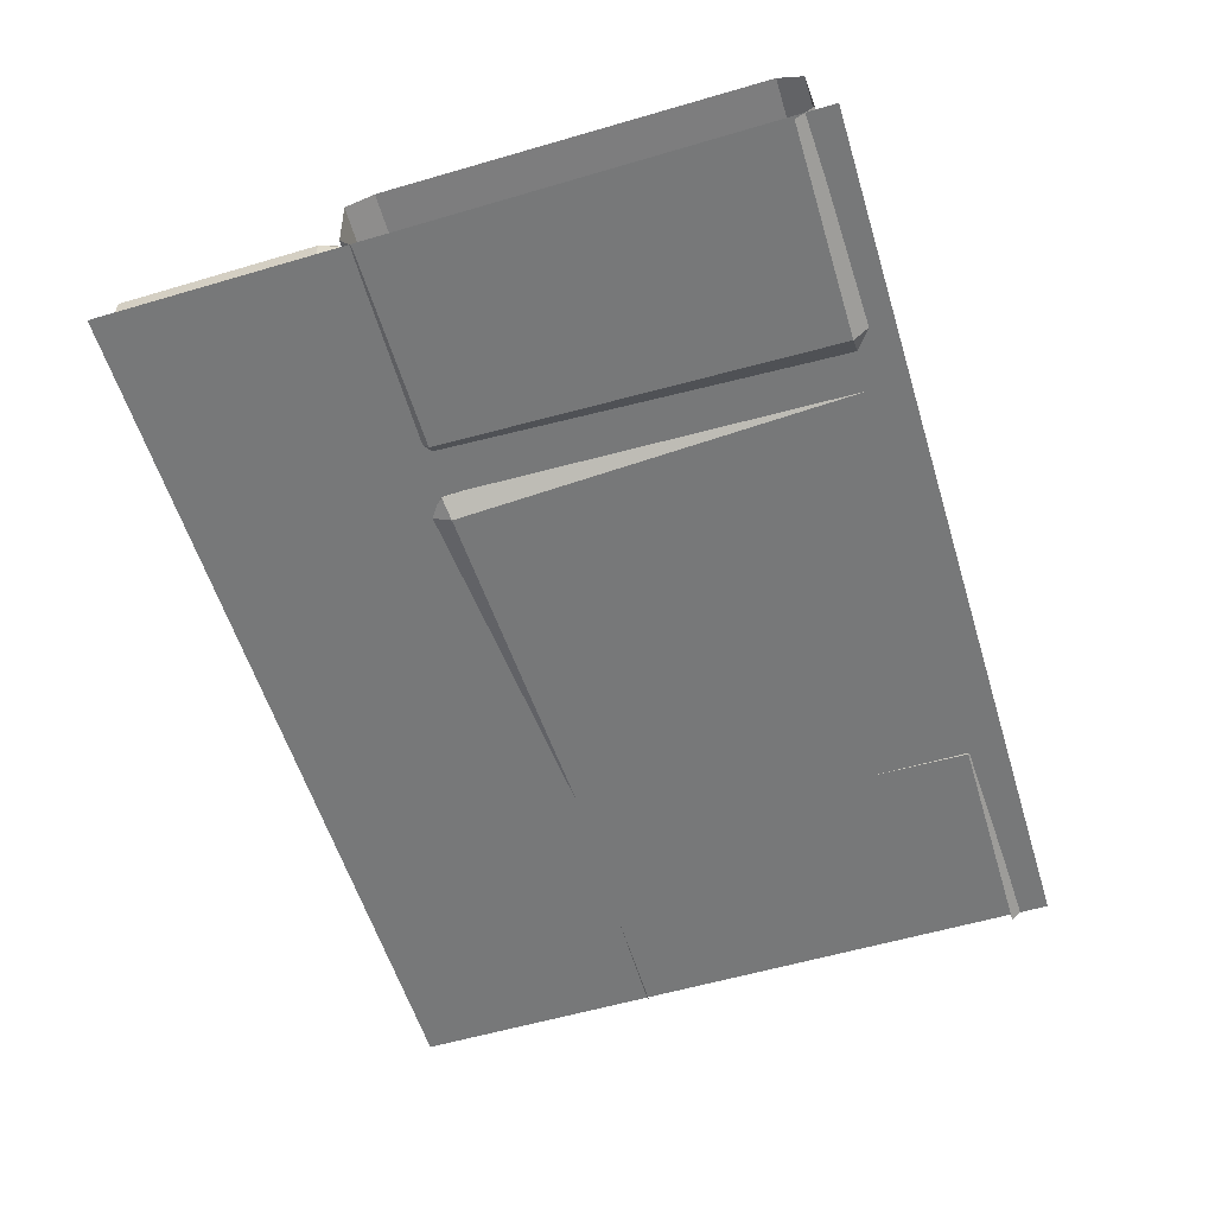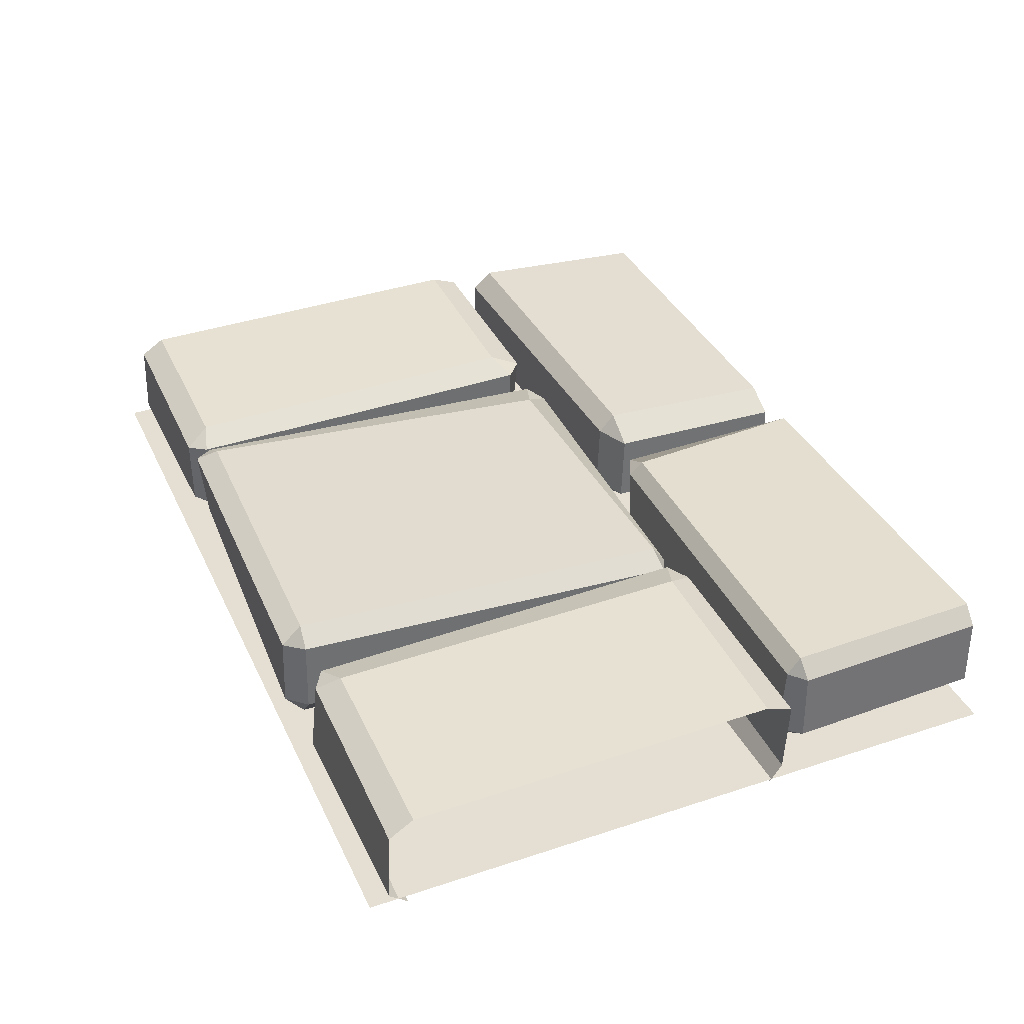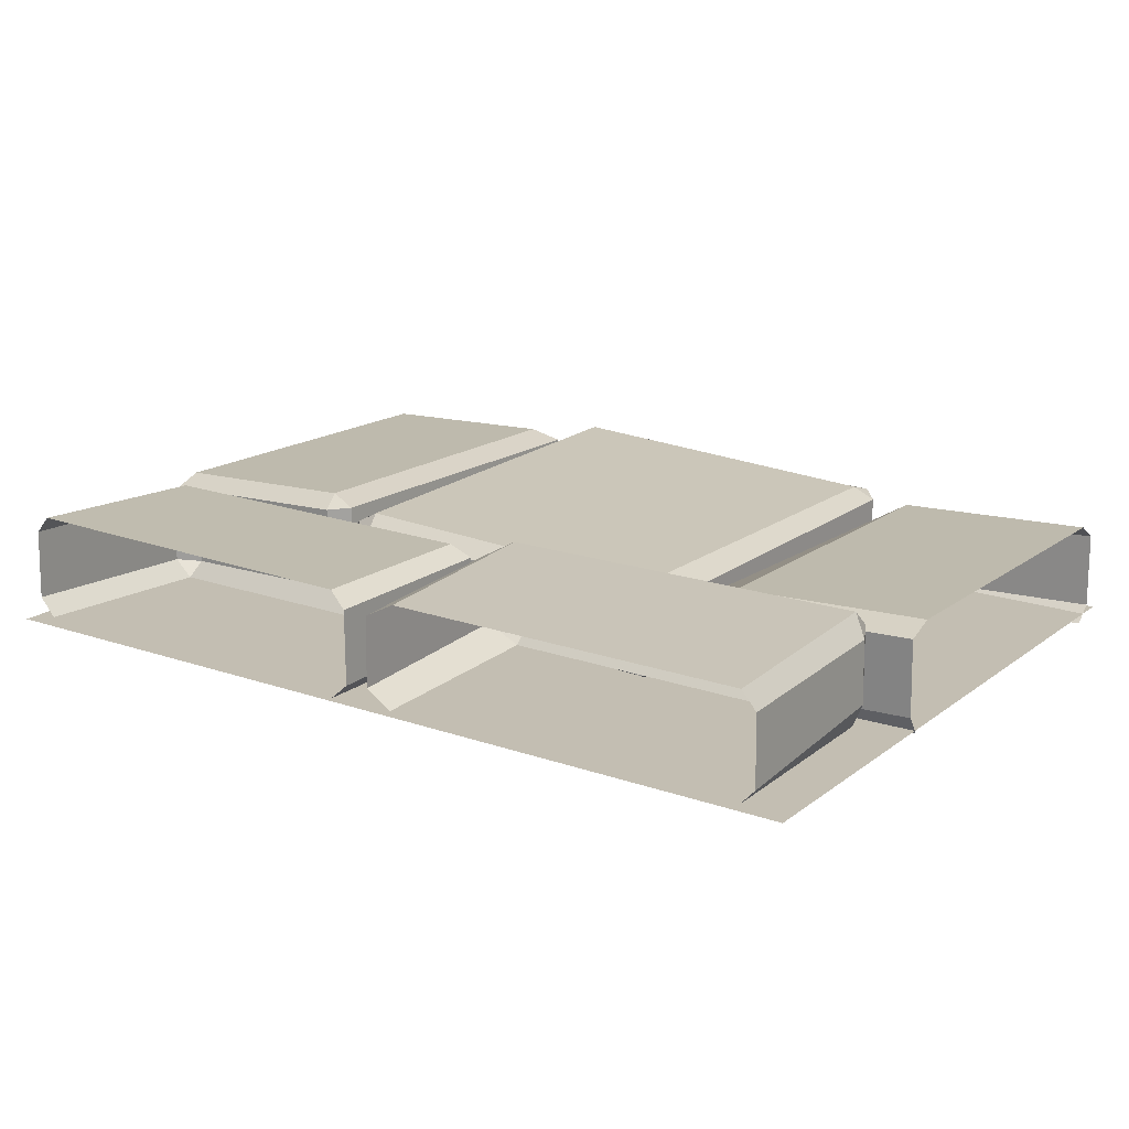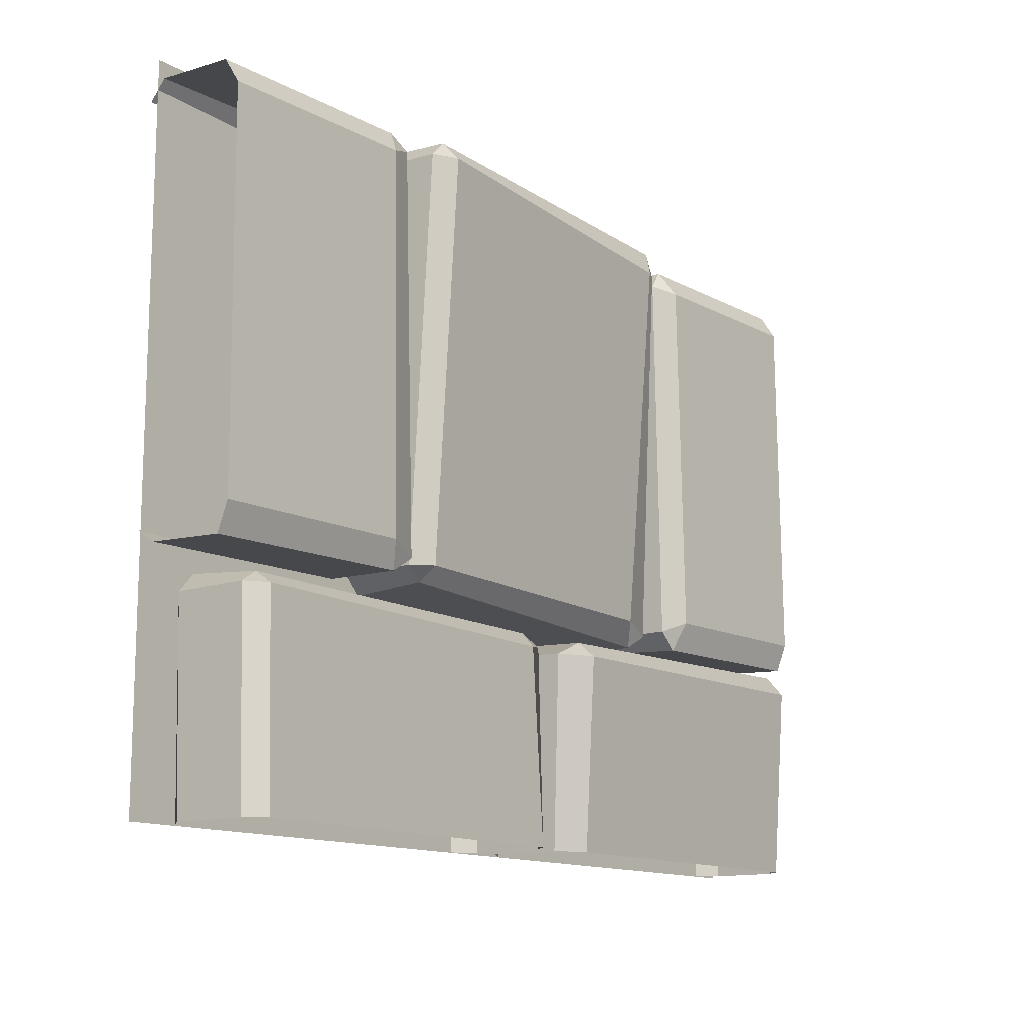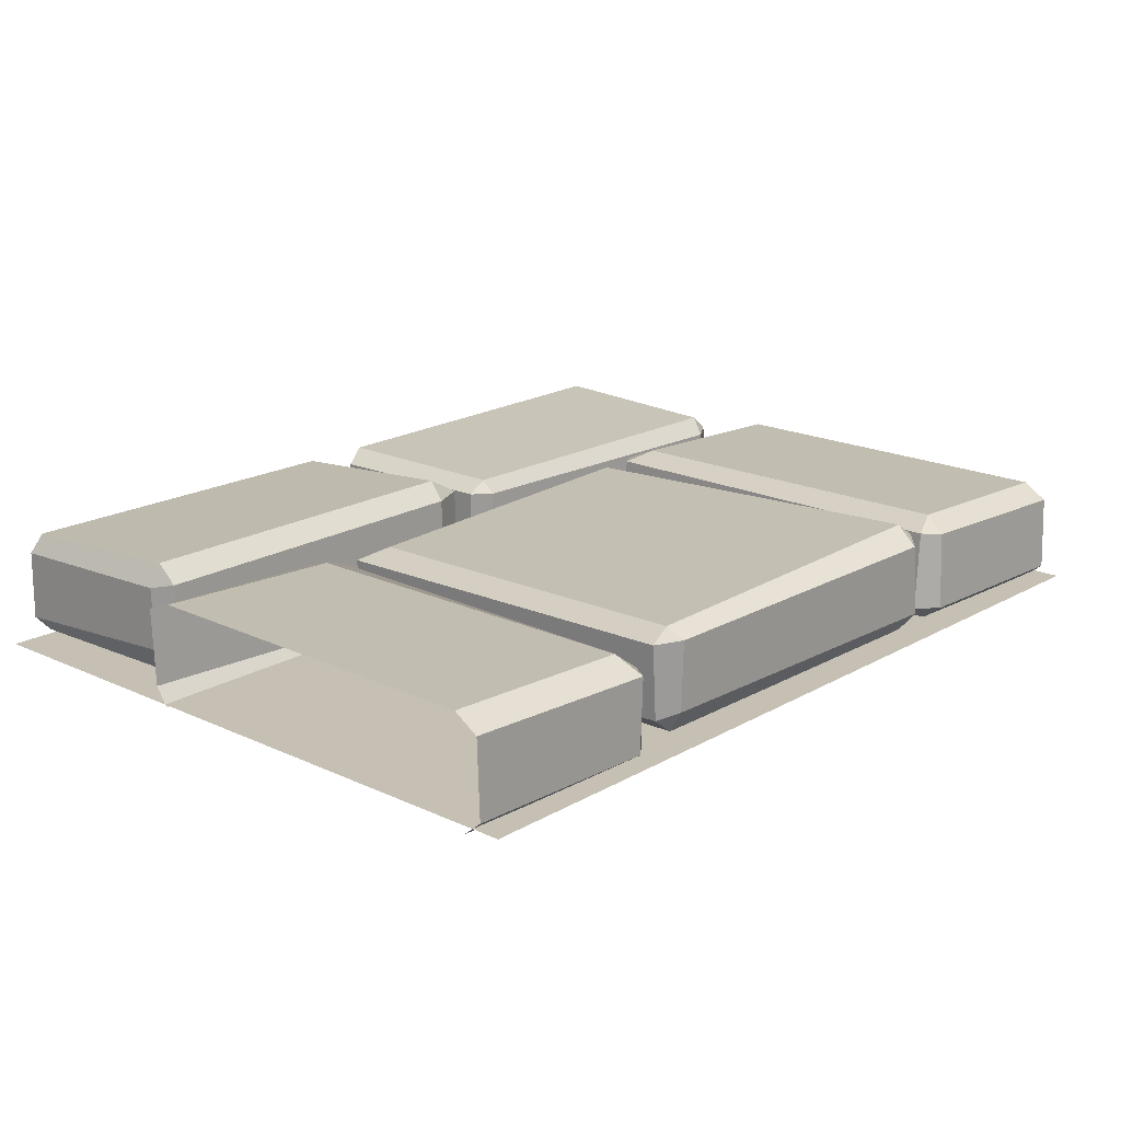
<metadata>
{"format":"obj","ext":"obj","renderer":"f3d","projection":"perspective","resolution":1024,"background":"white","views":[{"elev":-57.4,"azim":-73.0,"up":"+Y"},{"elev":37.2,"azim":66.9,"up":"+Y"},{"elev":17.3,"azim":-145.2,"up":"+Y"},{"elev":-13.2,"azim":127.2,"up":"+Z"},{"elev":18.1,"azim":-48.0,"up":"+Y"}]}
</metadata>
<code>
g m_dlc4_floor_stone_03
v 0 0 -1.2
v 0 0 0
v -2.4 0 0
v -2.4 0 -1.2
v 0 0 -1.8
v -2.4 0 -1.8
v -1.655 -0.02553 -1.158
v -0.7176 -0.0002057 -1.13
v -0.7074 0.03342 -1.193
v -1.662 0.00558 -1.219
v -1.711 -0.002675 -1.167
v -1.748 0.04465 -0.1005
v -1.69 -0.0001398 -0.1026
v -1.655 -0.02553 -1.158
v -1.662 0.00558 -1.219
v -1.661 0.1979 -1.21
v -1.718 0.2088 -1.175
v -1.662 0.00558 -1.219
v -1.718 0.2088 -1.175
v -1.711 -0.002675 -1.167
v -1.688 0.05681 -0.07097
v -0.7429 0.07163 -0.02053
v -0.7398 0.01442 -0.06994
v -1.69 -0.0001398 -0.1026
v -1.748 0.04465 -0.1005
v -1.751 0.2375 -0.1085
v -1.703 0.2503 -0.05408
v -1.748 0.04465 -0.1005
v -1.703 0.2503 -0.05408
v -1.688 0.05681 -0.07097
v -1.661 0.1979 -1.21
v -0.7216 0.2197 -1.177
v -0.7224 0.27 -1.142
v -1.661 0.1979 -1.21
v -0.7224 0.27 -1.142
v -1.626 0.2312 -1.144
v -1.626 0.2312 -1.144
v -1.692 0.2685 -0.1162
v -1.751 0.2375 -0.1085
v -1.718 0.2088 -1.175
v -1.692 0.2685 -0.1162
v -0.7491 0.3129 -0.08238
v -0.7484 0.2614 -0.02858
v -1.703 0.2503 -0.05408
v -0.7216 0.2197 -1.177
v -0.7074 0.03342 -1.193
v -0.6583 0.03055 -1.138
v -0.6621 0.2365 -1.146
v -0.6621 0.2365 -1.146
v -0.6941 0.2732 -0.07754
v -0.7491 0.3129 -0.08238
v -0.7224 0.27 -1.142
v -0.6941 0.2732 -0.07754
v -0.6921 0.07457 -0.07168
v -0.7429 0.07163 -0.02053
v -0.7484 0.2614 -0.02858
v -0.7176 -0.0002057 -1.13
v -0.7398 0.01442 -0.06994
v -0.6921 0.07457 -0.07168
v -0.6583 0.03055 -1.138
v -1.711 -0.002675 -1.167
v -1.718 0.2088 -1.175
v -1.751 0.2375 -0.1085
v -1.748 0.04465 -0.1005
v -1.626 0.2312 -1.144
v -0.7224 0.27 -1.142
v -0.7491 0.3129 -0.08238
v -1.692 0.2685 -0.1162
v -0.6621 0.2365 -1.146
v -0.6583 0.03055 -1.138
v -0.6921 0.07457 -0.07168
v -0.6941 0.2732 -0.07754
v -1.688 0.05681 -0.07097
v -1.703 0.2503 -0.05408
v -0.7484 0.2614 -0.02858
v -0.7429 0.07163 -0.02053
v -0.7074 0.03342 -1.193
v -0.7216 0.2197 -1.177
v -1.661 0.1979 -1.21
v -1.662 0.00558 -1.219
v -1.655 -0.02553 -1.158
v -1.662 0.00558 -1.219
v -1.711 -0.002675 -1.167
v -1.688 0.05681 -0.07097
v -1.69 -0.0001398 -0.1026
v -1.748 0.04465 -0.1005
v -1.661 0.1979 -1.21
v -1.626 0.2312 -1.144
v -1.718 0.2088 -1.175
v -1.692 0.2685 -0.1162
v -1.703 0.2503 -0.05408
v -1.751 0.2375 -0.1085
v -0.7216 0.2197 -1.177
v -0.6621 0.2365 -1.146
v -0.7224 0.27 -1.142
v -0.6941 0.2732 -0.07754
v -0.7484 0.2614 -0.02858
v -0.7491 0.3129 -0.08238
v -0.7074 0.03342 -1.193
v -0.7176 -0.0002057 -1.13
v -0.6583 0.03055 -1.138
v -0.7398 0.01442 -0.06994
v -0.7429 0.07163 -0.02053
v -0.6921 0.07457 -0.07168
v -2.29 0.08614 -1.224
v -1.318 0.08469 -1.244
v -1.317 0.04027 -1.287
v -2.293 0.02628 -1.269
v -2.322 0.09039 -1.279
v -2.323 0.2566 -1.286
v -2.294 0.2705 -1.226
v -2.29 0.08614 -1.224
v -2.294 0.318 -1.28
v -1.315 0.3242 -1.293
v -1.319 0.2728 -1.251
v -2.294 0.2705 -1.226
v -1.225 0.2747 -1.292
v -1.224 0.08328 -1.285
v -1.318 0.08469 -1.244
v -1.319 0.2728 -1.251
v -2.29 0.08614 -1.224
v -2.294 0.2705 -1.226
v -1.319 0.2728 -1.251
v -1.318 0.08469 -1.244
v -2.29 0.08614 -1.224
v -2.293 0.02628 -1.269
v -2.322 0.09039 -1.279
v -2.294 0.318 -1.28
v -2.294 0.2705 -1.226
v -2.323 0.2566 -1.286
v -1.225 0.2747 -1.292
v -1.319 0.2728 -1.251
v -1.315 0.3242 -1.293
v -1.317 0.04027 -1.287
v -1.318 0.08469 -1.244
v -1.224 0.08328 -1.285
v -2.33 0.05856 -1.8
v -2.322 0.09039 -1.279
v -2.293 0.02628 -1.269
v -2.286 0.01153 -1.8
v -2.288 0.2857 -1.8
v -2.294 0.318 -1.28
v -2.323 0.2566 -1.286
v -2.327 0.2402 -1.8
v -1.239 0.2493 -1.8
v -1.225 0.2747 -1.292
v -1.315 0.3242 -1.293
v -1.322 0.2917 -1.8
v -1.305 0.01489 -1.8
v -1.317 0.04027 -1.287
v -1.224 0.08328 -1.285
v -1.234 0.05953 -1.8
v -2.327 0.2402 -1.8
v -2.323 0.2566 -1.286
v -2.322 0.09039 -1.279
v -2.33 0.05856 -1.8
v -1.322 0.2917 -1.8
v -1.315 0.3242 -1.293
v -2.294 0.318 -1.28
v -2.288 0.2857 -1.8
v -1.234 0.05953 -1.8
v -1.224 0.08328 -1.285
v -1.225 0.2747 -1.292
v -1.239 0.2493 -1.8
v -2.4 -0.007232 -1.145
v -1.86 -0.01931 -1.146
v -1.861 0.02238 -1.183
v -2.4 0.0421 -1.178
v -2.4 0.0199 -0.05293
v -1.85 0.0009118 -0.06227
v -1.849 -0.03991 -0.1047
v -2.4 -0.02144 -0.1024
v -2.4 0.2441 -1.187
v -1.849 0.2253 -1.196
v -1.878 0.2532 -1.116
v -2.4 0.2727 -1.113
v -2.4 0.2641 -0.1256
v -1.868 0.244 -0.1278
v -1.844 0.1985 -0.06094
v -2.4 0.2225 -0.06035
v -1.849 0.2253 -1.196
v -1.861 0.02238 -1.183
v -1.81 0.02457 -1.147
v -1.795 0.2243 -1.148
v -1.795 0.2243 -1.148
v -1.811 0.1987 -0.1097
v -1.868 0.244 -0.1278
v -1.878 0.2532 -1.116
v -1.811 0.1987 -0.1097
v -1.794 0.003451 -0.1033
v -1.85 0.0009118 -0.06227
v -1.844 0.1985 -0.06094
v -1.86 -0.01931 -1.146
v -1.849 -0.03991 -0.1047
v -1.794 0.003451 -0.1033
v -1.81 0.02457 -1.147
v -2.4 0.2727 -1.113
v -1.878 0.2532 -1.116
v -1.868 0.244 -0.1278
v -2.4 0.2641 -0.1256
v -1.795 0.2243 -1.148
v -1.81 0.02457 -1.147
v -1.794 0.003451 -0.1033
v -1.811 0.1987 -0.1097
v -2.4 0.2225 -0.06035
v -1.844 0.1985 -0.06094
v -1.85 0.0009118 -0.06227
v -2.4 0.0199 -0.05293
v -1.861 0.02238 -1.183
v -1.849 0.2253 -1.196
v -2.4 0.2441 -1.187
v -2.4 0.0421 -1.178
v -1.849 0.2253 -1.196
v -1.795 0.2243 -1.148
v -1.878 0.2532 -1.116
v -1.811 0.1987 -0.1097
v -1.844 0.1985 -0.06094
v -1.868 0.244 -0.1278
v -1.861 0.02238 -1.183
v -1.86 -0.01931 -1.146
v -1.81 0.02457 -1.147
v -1.849 -0.03991 -0.1047
v -1.85 0.0009118 -0.06227
v -1.794 0.003451 -0.1033
v -0.6374 0.05843 -1.142
v -0.6286 0.03912 -0.09461
v -0.5739 -0.002212 -0.09998
v -0.5871 0.005898 -1.143
v -0.577 0.06321 -1.173
v -0.5734 0.2636 -1.178
v -0.6307 0.2706 -1.139
v -0.6374 0.05843 -1.142
v -0.6286 0.03912 -0.09461
v -0.6158 0.2542 -0.09444
v -0.5627 0.2467 -0.05975
v -0.5766 0.03981 -0.04314
v -0.5451 0.2931 -1.109
v -0.5363 0.2843 -0.1233
v -0.6158 0.2542 -0.09444
v -0.6307 0.2706 -1.139
v -0.6374 0.05843 -1.142
v -0.6307 0.2706 -1.139
v -0.6158 0.2542 -0.09444
v -0.6286 0.03912 -0.09461
v -0.5871 0.005898 -1.143
v -0.577 0.06321 -1.173
v -0.6374 0.05843 -1.142
v -0.5766 0.03981 -0.04314
v -0.5739 -0.002212 -0.09998
v -0.6286 0.03912 -0.09461
v -0.5734 0.2636 -1.178
v -0.5451 0.2931 -1.109
v -0.6307 0.2706 -1.139
v -0.5363 0.2843 -0.1233
v -0.5627 0.2467 -0.05975
v -0.6158 0.2542 -0.09444
v 3.052e-07 0.2441 -1.187
v -0.5734 0.2636 -1.178
v -0.577 0.06321 -1.173
v 0 0.0421 -1.178
v -0.5734 0.2636 -1.178
v 3.052e-07 0.2441 -1.187
v -3.052e-07 0.2727 -1.113
v -0.5451 0.2931 -1.109
v -0.5451 0.2931 -1.109
v -3.052e-07 0.2727 -1.113
v -1.526e-07 0.2641 -0.1256
v -0.5363 0.2843 -0.1233
v -0.5363 0.2843 -0.1233
v -1.526e-07 0.2641 -0.1256
v 4.578e-07 0.2225 -0.06035
v -0.5627 0.2467 -0.05975
v -0.5766 0.03981 -0.04314
v -0.5627 0.2467 -0.05975
v 4.578e-07 0.2225 -0.06035
v 3.052e-07 0.0199 -0.05293
v -0.5766 0.03981 -0.04314
v 3.052e-07 0.0199 -0.05293
v 1.526e-07 -0.02144 -0.1024
v -0.5739 -0.002212 -0.09998
v -0.5871 0.005898 -1.143
v 0 -0.007232 -1.145
v 0 0.0421 -1.178
v -0.577 0.06321 -1.173
v -1.107 0.07379 -1.259
v -0.123 0.04661 -1.233
v -0.1252 0.01075 -1.286
v -1.107 0.07379 -1.259
v -0.1252 0.01075 -1.286
v -1.116 0.007787 -1.289
v -1.164 0.05739 -1.289
v -1.166 0.2534 -1.284
v -1.106 0.2484 -1.253
v -1.107 0.07379 -1.259
v -1.105 0.2824 -1.291
v -0.1236 0.2894 -1.281
v -0.1284 0.2385 -1.248
v -1.105 0.2824 -1.291
v -0.1284 0.2385 -1.248
v -1.106 0.2484 -1.253
v -0.07481 0.2487 -1.28
v -0.0715 0.05567 -1.282
v -0.123 0.04661 -1.233
v -0.1284 0.2385 -1.248
v -1.107 0.07379 -1.259
v -1.106 0.2484 -1.253
v -0.1284 0.2385 -1.248
v -0.123 0.04661 -1.233
v -1.107 0.07379 -1.259
v -1.116 0.007787 -1.289
v -1.164 0.05739 -1.289
v -1.105 0.2824 -1.291
v -1.106 0.2484 -1.253
v -1.166 0.2534 -1.284
v -0.07481 0.2487 -1.28
v -0.1284 0.2385 -1.248
v -0.1236 0.2894 -1.281
v -0.1252 0.01075 -1.286
v -0.123 0.04661 -1.233
v -0.0715 0.05567 -1.282
v -1.168 0.052 -1.8
v -1.164 0.05739 -1.289
v -1.116 0.007787 -1.289
v -1.116 0.007058 -1.8
v -1.128 0.2951 -1.8
v -1.105 0.2824 -1.291
v -1.166 0.2534 -1.284
v -1.168 0.2496 -1.8
v -0.0763 0.2658 -1.8
v -0.07481 0.2487 -1.28
v -0.1236 0.2894 -1.281
v -0.1174 0.3123 -1.8
v -0.1131 0.02716 -1.8
v -0.1252 0.01075 -1.286
v -0.0715 0.05567 -1.282
v -0.06917 0.07699 -1.8
v -1.168 0.2496 -1.8
v -1.166 0.2534 -1.284
v -1.164 0.05739 -1.289
v -1.168 0.052 -1.8
v -0.1174 0.3123 -1.8
v -0.1236 0.2894 -1.281
v -1.105 0.2824 -1.291
v -1.128 0.2951 -1.8
v -0.06917 0.07699 -1.8
v -0.0715 0.05567 -1.282
v -0.07481 0.2487 -1.28
v -0.0763 0.2658 -1.8
g m_dlc4_floor_stone_03_0
f 3 2 1
f 4 3 1
f 4 1 5
f 6 4 5
f 9 8 7
f 10 9 7
f 13 12 11
f 14 13 11
f 17 16 15
f 20 19 18
f 23 22 21
f 24 23 21
f 27 26 25
f 30 29 28
f 33 32 31
f 36 35 34
f 39 38 37
f 40 39 37
f 43 42 41
f 44 43 41
f 47 46 45
f 48 47 45
f 51 50 49
f 52 51 49
f 55 54 53
f 56 55 53
f 59 58 57
f 60 59 57
f 63 62 61
f 64 63 61
f 67 66 65
f 68 67 65
f 71 70 69
f 72 71 69
f 75 74 73
f 76 75 73
f 79 78 77
f 80 79 77
f 83 82 81
f 86 85 84
f 89 88 87
f 92 91 90
f 95 94 93
f 98 97 96
f 101 100 99
f 104 103 102
f 107 106 105
f 108 107 105
f 111 110 109
f 112 111 109
f 115 114 113
f 116 115 113
f 119 118 117
f 120 119 117
f 123 122 121
f 124 123 121
f 127 126 125
f 130 129 128
f 133 132 131
f 136 135 134
f 139 138 137
f 140 139 137
f 143 142 141
f 144 143 141
f 147 146 145
f 148 147 145
f 151 150 149
f 152 151 149
f 155 154 153
f 156 155 153
f 159 158 157
f 160 159 157
f 163 162 161
f 164 163 161
f 167 166 165
f 168 167 165
f 171 170 169
f 172 171 169
f 175 174 173
f 176 175 173
f 179 178 177
f 180 179 177
f 183 182 181
f 184 183 181
f 187 186 185
f 188 187 185
f 191 190 189
f 192 191 189
f 195 194 193
f 196 195 193
f 199 198 197
f 200 199 197
f 203 202 201
f 204 203 201
f 207 206 205
f 208 207 205
f 211 210 209
f 212 211 209
f 215 214 213
f 218 217 216
f 221 220 219
f 224 223 222
f 227 226 225
f 228 227 225
f 231 230 229
f 232 231 229
f 235 234 233
f 236 235 233
f 239 238 237
f 240 239 237
f 243 242 241
f 244 243 241
f 247 246 245
f 250 249 248
f 253 252 251
f 256 255 254
f 259 258 257
f 260 259 257
f 263 262 261
f 264 263 261
f 267 266 265
f 268 267 265
f 271 270 269
f 272 271 269
f 275 274 273
f 276 275 273
f 279 278 277
f 280 279 277
f 283 282 281
f 284 283 281
f 287 286 285
f 290 289 288
f 293 292 291
f 294 293 291
f 297 296 295
f 300 299 298
f 303 302 301
f 304 303 301
f 307 306 305
f 308 307 305
f 311 310 309
f 314 313 312
f 317 316 315
f 320 319 318
f 323 322 321
f 324 323 321
f 327 326 325
f 328 327 325
f 331 330 329
f 332 331 329
f 335 334 333
f 336 335 333
f 339 338 337
f 340 339 337
f 343 342 341
f 344 343 341
f 347 346 345
f 348 347 345

</code>
